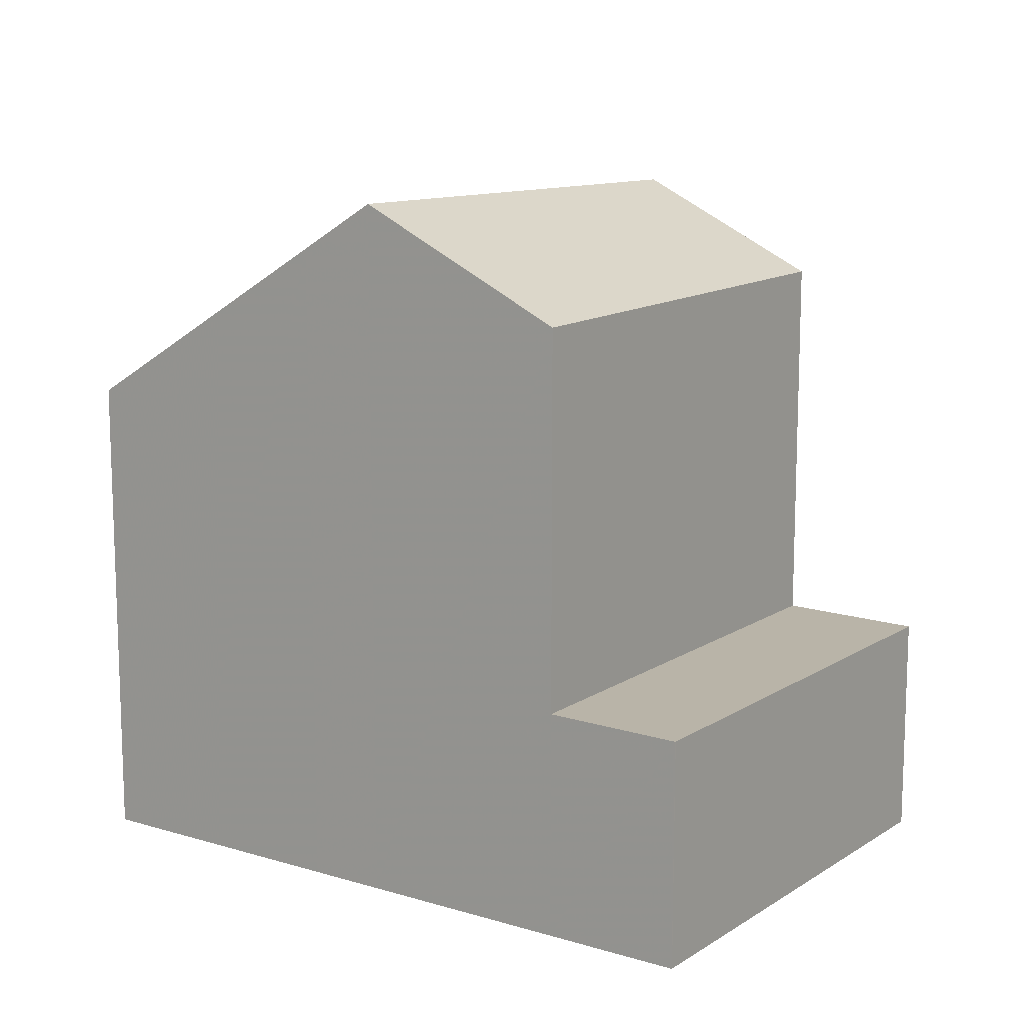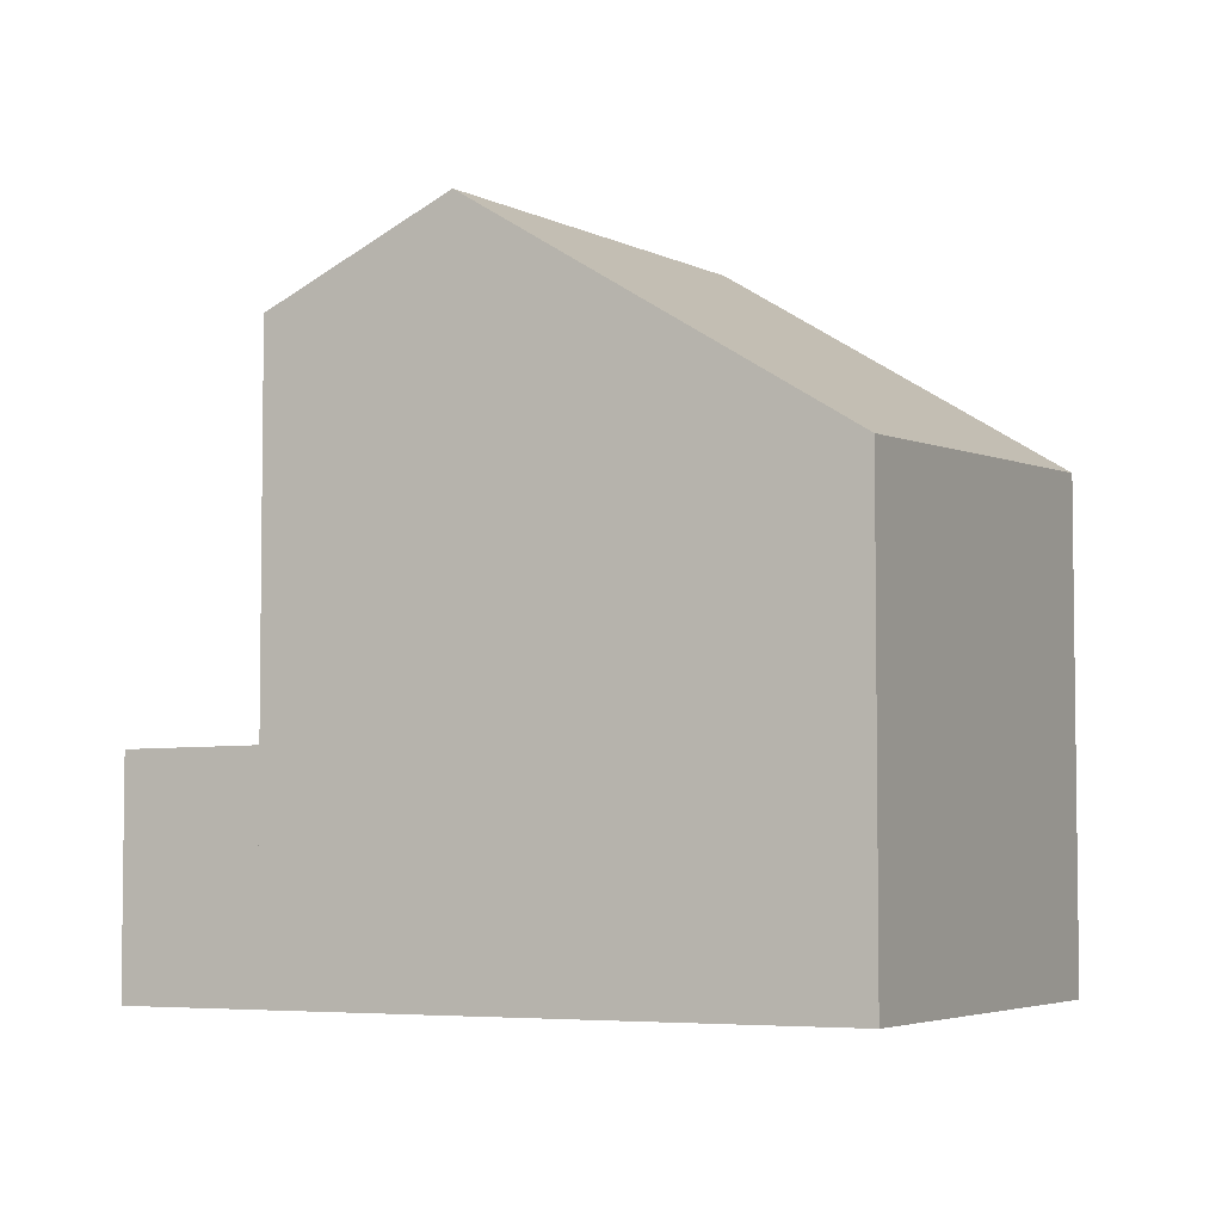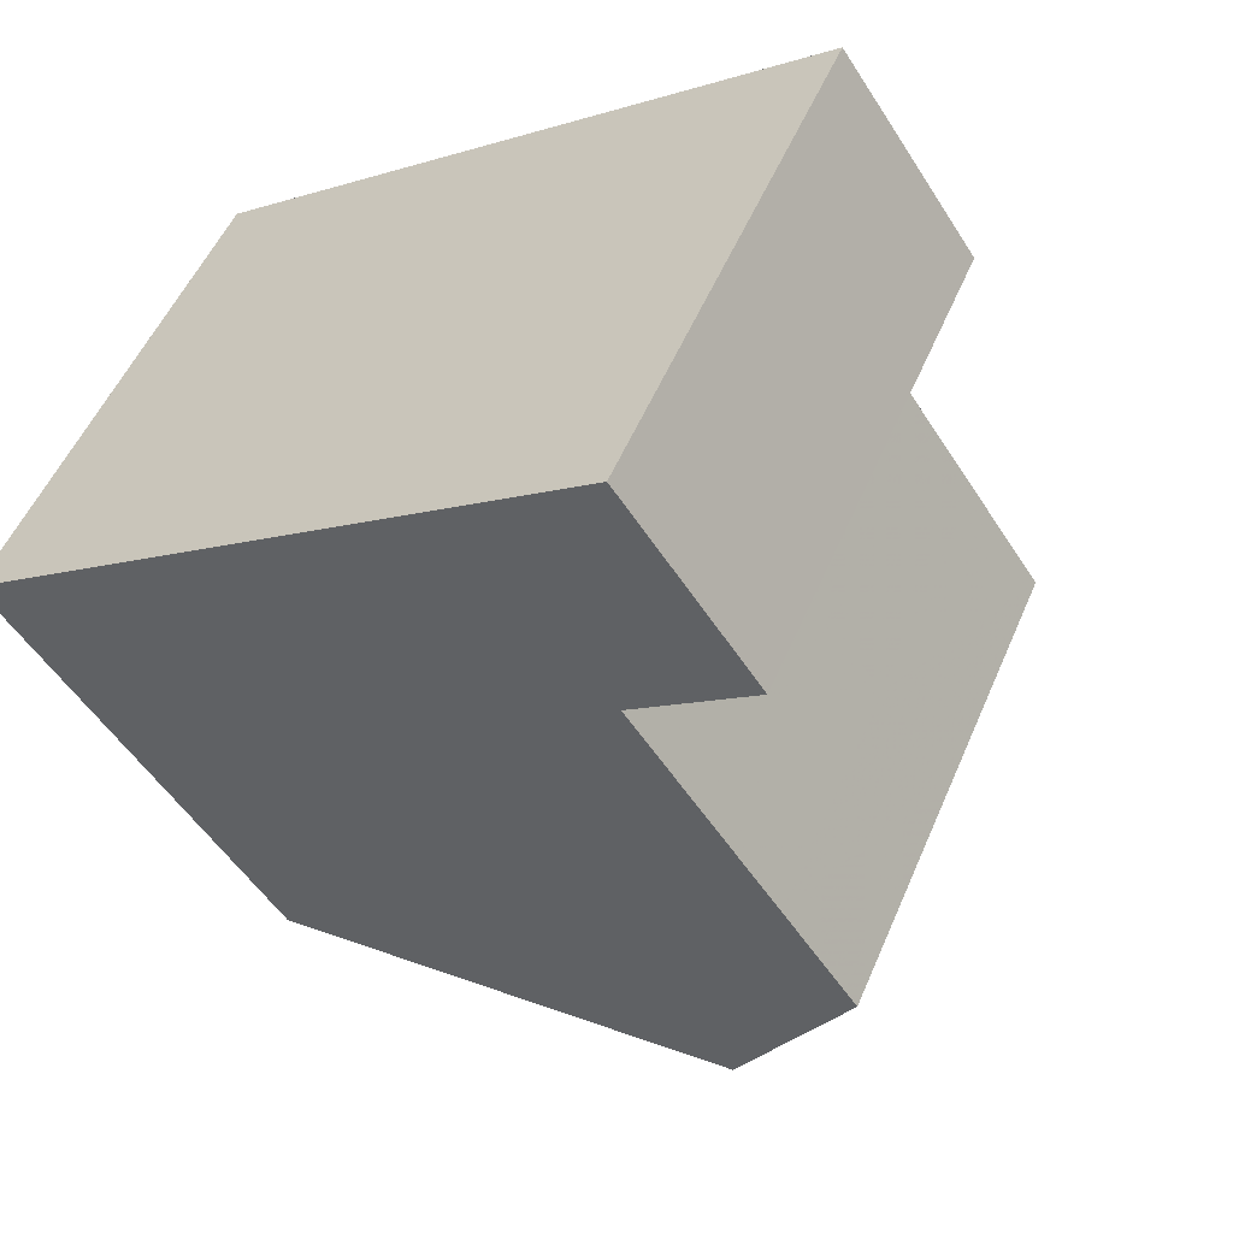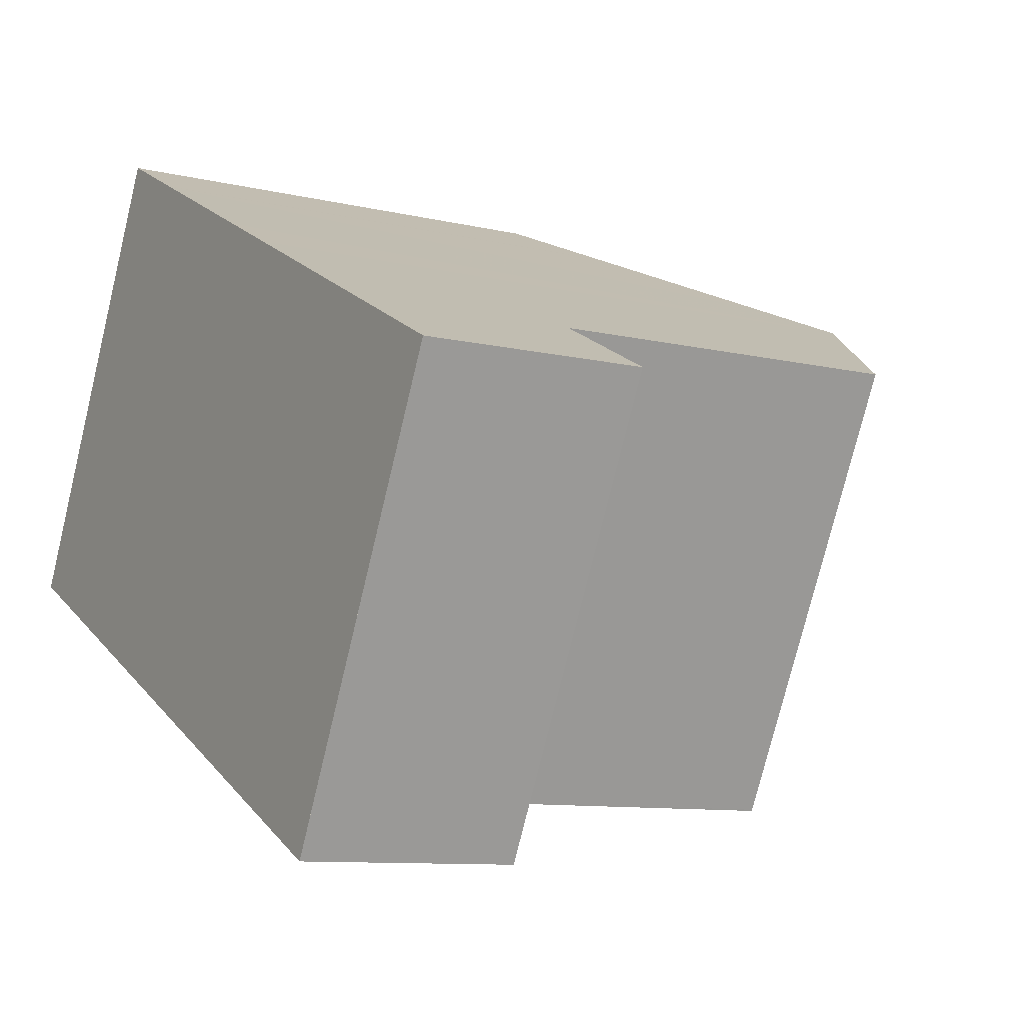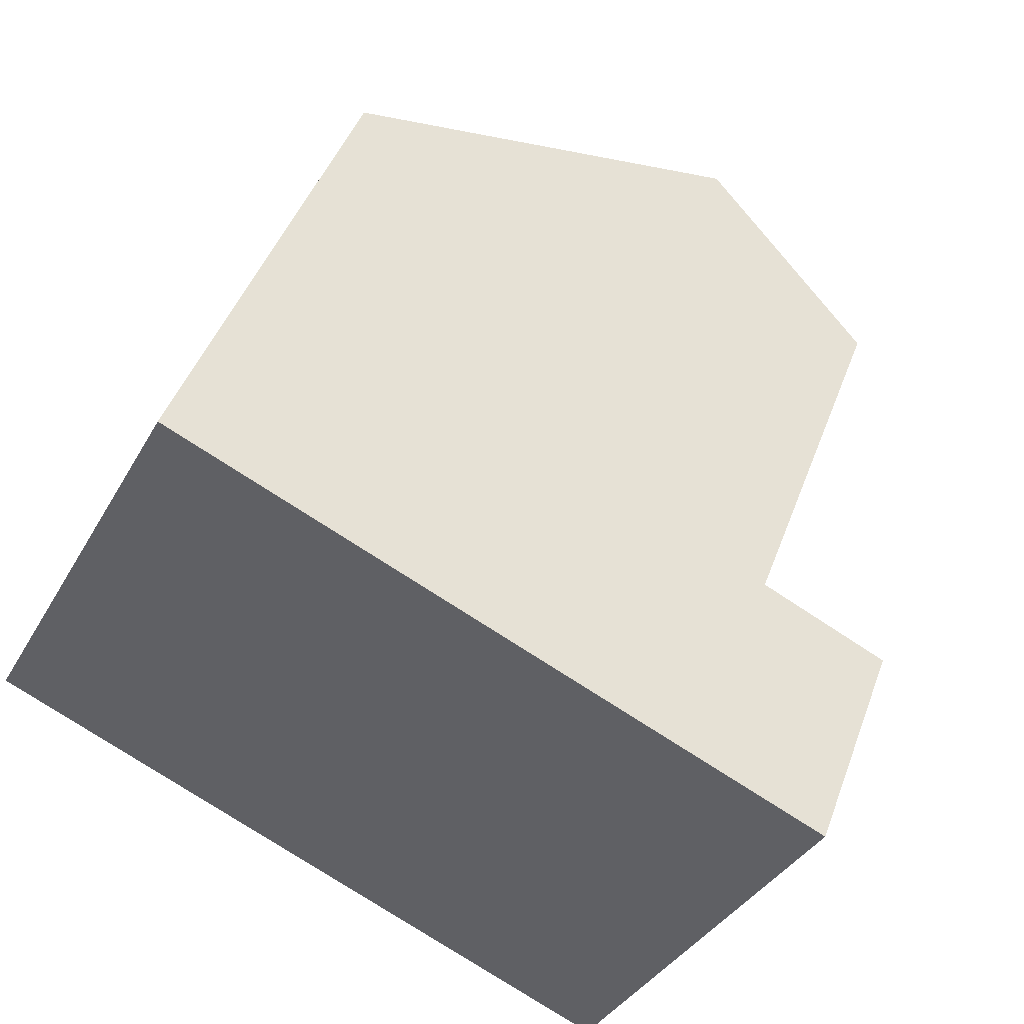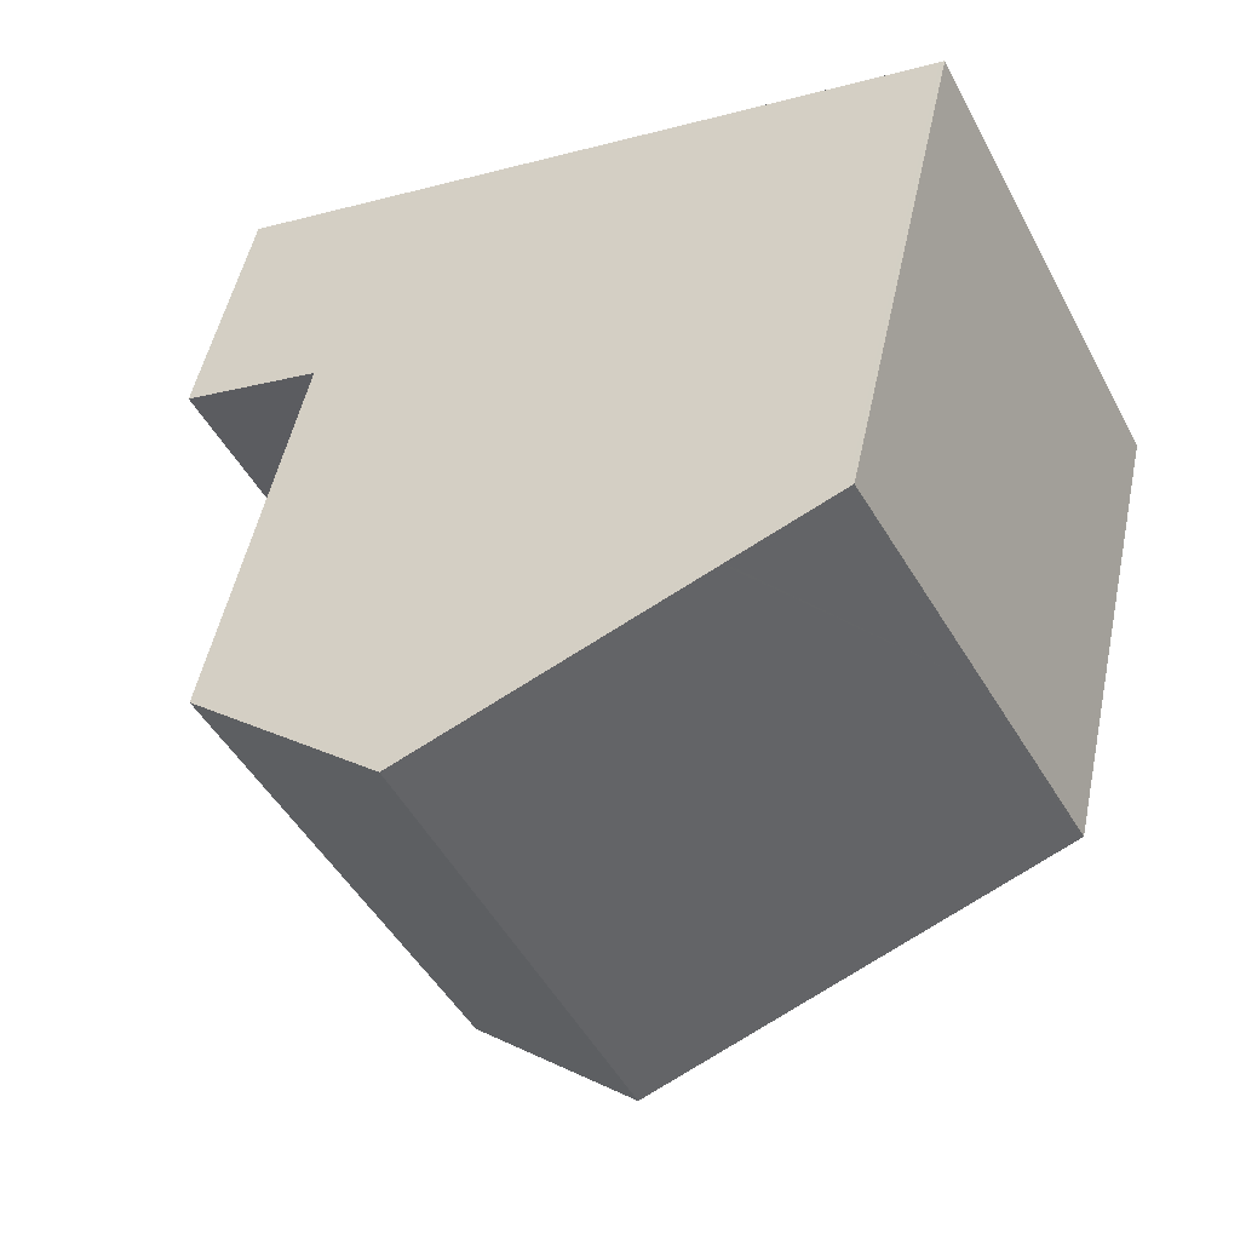
<metadata>
{"format":"obj","ext":"obj","renderer":"f3d","projection":"perspective","resolution":1024,"background":"white","views":[{"elev":13.0,"azim":-118.3,"up":"+Z"},{"elev":-4.8,"azim":54.3,"up":"+Z"},{"elev":-52.5,"azim":-148.3,"up":"+Y"},{"elev":-9.7,"azim":-121.6,"up":"+Y"},{"elev":45.3,"azim":-160.5,"up":"+Y"},{"elev":51.4,"azim":11.9,"up":"+Y"}]}
</metadata>
<code>
v -1804 -2227 5.86
v -1801 -2232 5.542
v -1809 -2236 2.718
v -1812 -2231 2.734
v -1808 -2229 8.505
v -1805 -2234 8.372
v -1807 -2228 7.916
v -1804 -2234 7.744
v -1805 -2227 6.577
v -1807 -2228 7.916
v -1808 -2229 8.505
v -1805 -2234 8.372
v -1808 -2229 8.505
v -1809 -2236 2.718
v -1807 -2235 2.734
v -1810 -2230 2.75
v -1807 -2235 7.285
v -1810 -2230 7.274
v -1807 -2235 5.733
v -1810 -2230 5.762
v -1808 -2229 8.505
v -1810 -2230 7.274
v -1812 -2231 2.734
v -1810 -2230 2.75
v -1810 -2230 5.762
v -1810 -2230 7.274
v -1810 -2230 7.274
v -1810 -2230 2.75
v -1810 -2230 2.75
v -1807 -2235 2.734
v -1807 -2235 2.734
v -1807 -2235 7.285
v -1804 -2234 7.744
v -1801 -2232 5.542
v -1805 -2234 8.373
v -1805 -2234 8.373
v -1807 -2235 7.285
v -1807 -2235 7.285
v -1807 -2235 2.734
v -1807 -2235 5.733
v -1805 -2227 6.591
v -1805 -2227 6.591
v -1802 -2233 6.303
v -1802 -2233 6.303
v -1809 -2233 2.742
v -1810 -2233 2.726
v -1803 -2229 5.699
v -1804 -2230 6.445
v -1806 -2231 7.829
v -1807 -2231 8.438
v -1809 -2233 7.28
v -1809 -2233 7.28
v -1809 -2233 2.742
v -1809 -2233 5.747
v -1807 -2231 8.438
v -1801 -2232 5.607
v -1801 -2232 5.607
v -1803 -2229 5.749
v -1804 -2227 5.895
v -1801 -2232 5.557
v -1801 -2232 5.556
v -1804 -2227 5.874
v -1803 -2229 5.713
v -1812 -2231 2.734
v -1812 -2231 2.734
v -1809 -2236 2.718
v -1809 -2236 2.718
v -1810 -2233 2.726
v -1803 -2229 5.699
v -1804 -2227 5.86
v -1804 -2227 0
v -1803 -2229 0
v -1801 -2232 5.556
v -1801 -2232 5.542
v -1801 -2232 -8.882e-16
v -1801 -2232 0
v -1809 -2236 2.718
v -1809 -2236 2.718
v -1809 -2236 0
v -1809 -2236 0
v -1812 -2231 2.734
v -1812 -2231 2.734
v -1812 -2231 0
v -1812 -2231 -4.441e-16
v -1807 -2228 7.916
v -1808 -2229 8.505
v -1808 -2229 0
v -1807 -2228 -8.882e-16
v -1805 -2227 6.591
v -1807 -2228 7.916
v -1807 -2228 -8.882e-16
v -1805 -2227 0
v -1805 -2234 8.372
v -1804 -2234 7.744
v -1804 -2234 8.882e-16
v -1805 -2234 0
v -1804 -2227 5.895
v -1805 -2227 6.577
v -1805 -2227 8.882e-16
v -1804 -2227 0
v -1807 -2235 7.285
v -1805 -2234 8.372
v -1805 -2234 0
v -1807 -2235 8.882e-16
v -1810 -2233 2.726
v -1809 -2236 2.718
v -1809 -2236 0
v -1810 -2233 0
v -1812 -2231 2.734
v -1812 -2231 2.734
v -1812 -2231 0
v -1812 -2231 0
v -1808 -2229 8.505
v -1810 -2230 7.274
v -1810 -2230 8.882e-16
v -1808 -2229 0
v -1809 -2236 2.718
v -1807 -2235 2.734
v -1807 -2235 0
v -1809 -2236 0
v -1801 -2232 5.542
v -1801 -2232 5.542
v -1801 -2232 0
v -1801 -2232 -8.882e-16
v -1805 -2227 6.577
v -1805 -2227 6.591
v -1805 -2227 0
v -1805 -2227 8.882e-16
v -1804 -2234 7.744
v -1802 -2233 6.303
v -1802 -2233 0
v -1804 -2234 8.882e-16
v -1812 -2231 2.734
v -1810 -2233 2.726
v -1810 -2233 0
v -1812 -2231 0
v -1801 -2232 5.542
v -1803 -2229 5.699
v -1803 -2229 0
v -1801 -2232 0
v -1802 -2233 6.303
v -1801 -2232 5.607
v -1801 -2232 0
v -1802 -2233 0
v -1804 -2227 5.874
v -1804 -2227 5.895
v -1804 -2227 0
v -1804 -2227 0
v -1801 -2232 5.607
v -1801 -2232 5.556
v -1801 -2232 0
v -1801 -2232 0
v -1804 -2227 5.86
v -1804 -2227 5.874
v -1804 -2227 0
v -1804 -2227 0
v -1810 -2230 2.75
v -1812 -2231 2.734
v -1812 -2231 -4.441e-16
v -1810 -2230 -4.441e-16
v -1809 -2236 2.718
v -1809 -2236 2.718
v -1809 -2236 0
v -1809 -2236 0
v -1804 -2227 0
v -1801 -2232 0
v -1809 -2236 0
v -1812 -2231 0
f 11 5 7 10
f 42 9 41
f 61 56 57 60
f 33 8 6 35
f 65 23 4 64
f 67 3 14 66
f 25 20 18 22
f 24 16 20 25
f 68 46 23 65
f 38 17 19 40
f 40 19 15 39
f 26 13 21 27
f 36 12 32 37
f 63 58 59 62
f 50 11 10 49
f 54 25 22 52
f 53 24 25 54
f 51 27 21 55
f 41 10 7 42
f 43 8 33 44
f 49 10 41 48
f 66 14 46 68
f 60 57 58 63
f 49 33 35 50
f 52 38 40 54
f 54 40 39 53
f 55 36 37 51
f 48 44 33 49
f 56 43 44 57
f 58 48 41 9 59
f 57 44 48 58
f 60 34 2 61
f 62 1 47 63
f 63 47 34 60
f 64 28 29 65
f 66 30 31 67
f 65 29 45 68
f 68 45 30 66
f 70 71 72 69
f 74 75 76 73
f 78 79 80 77
f 82 83 84 81
f 86 87 88 85
f 90 91 92 89
f 94 95 96 93
f 98 99 100 97
f 102 103 104 101
f 106 107 108 105
f 110 111 112 109
f 114 115 116 113
f 118 119 120 117
f 122 123 124 121
f 126 127 128 125
f 130 131 132 129
f 134 135 136 133
f 138 139 140 137
f 142 143 144 141
f 146 147 148 145
f 150 151 152 149
f 154 155 156 153
f 158 159 160 157
f 162 163 164 161
f 166 167 168 165

</code>
